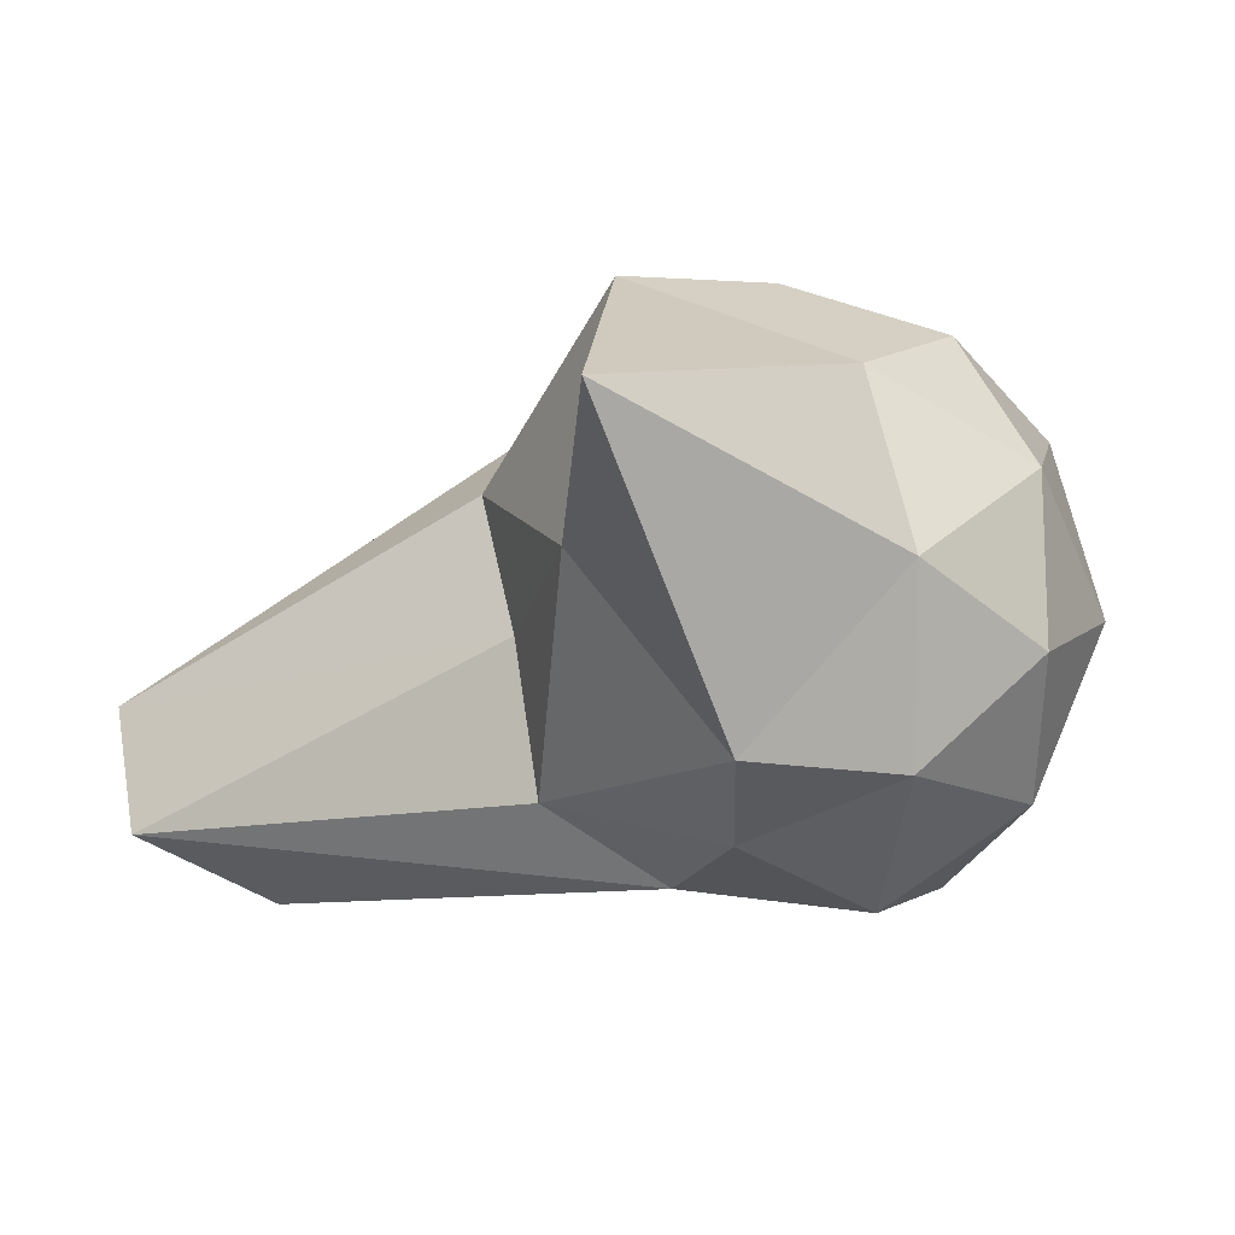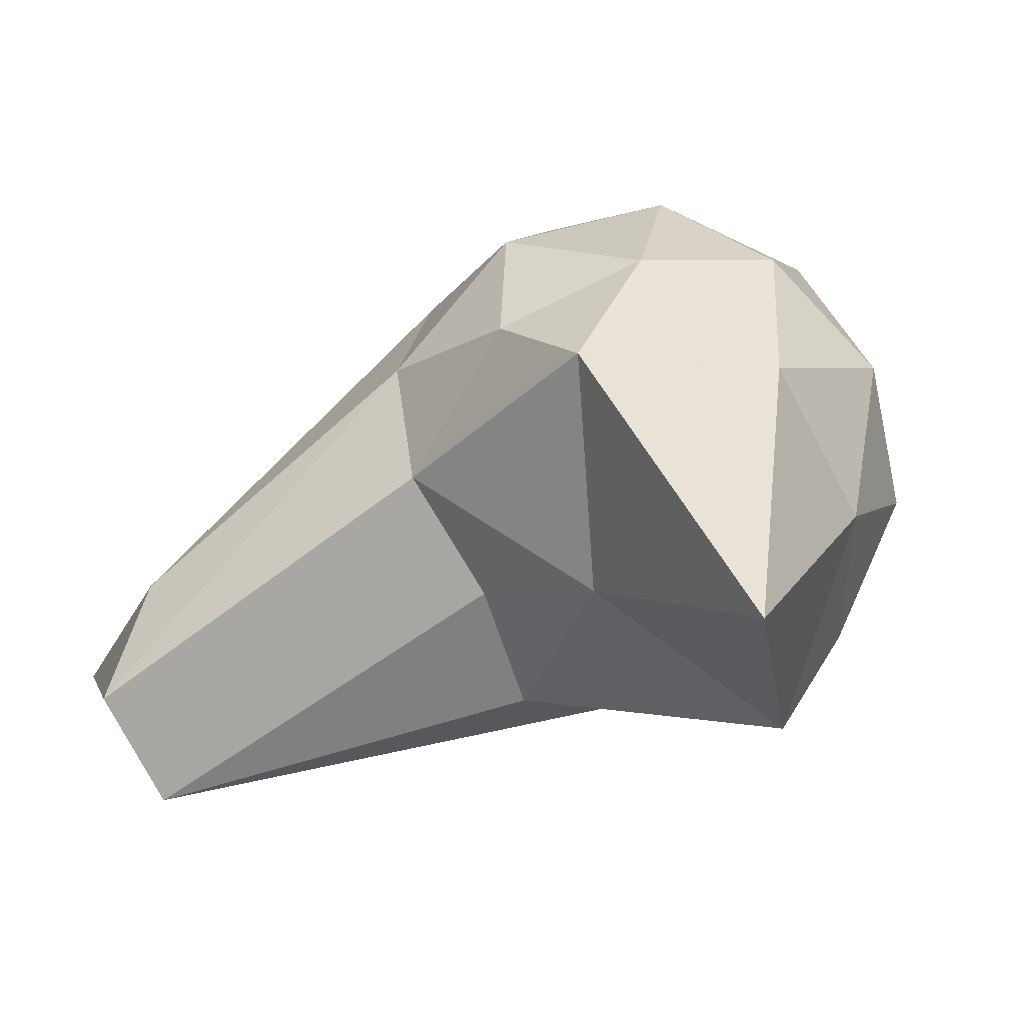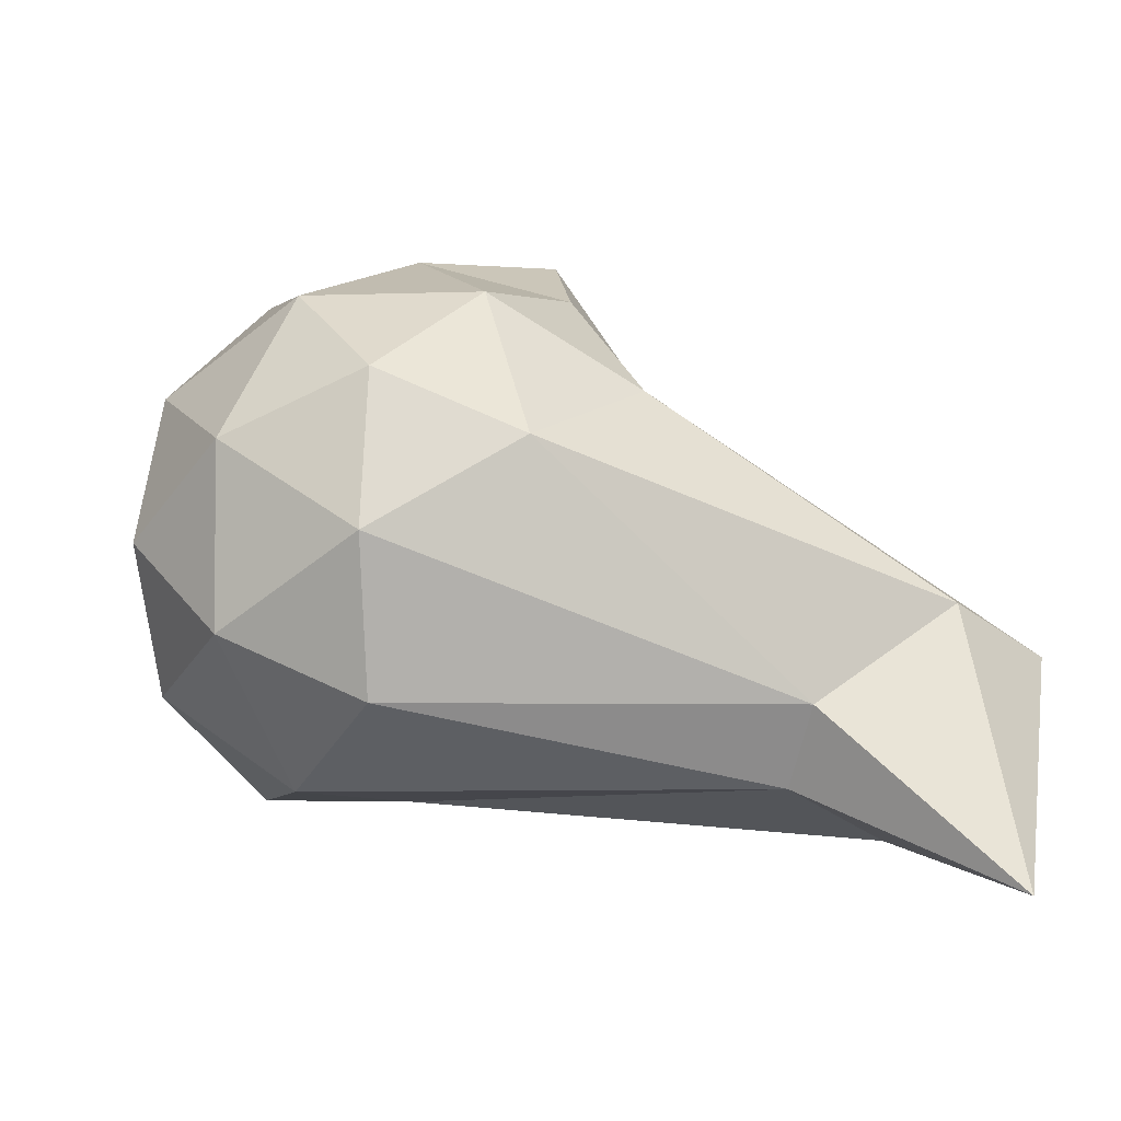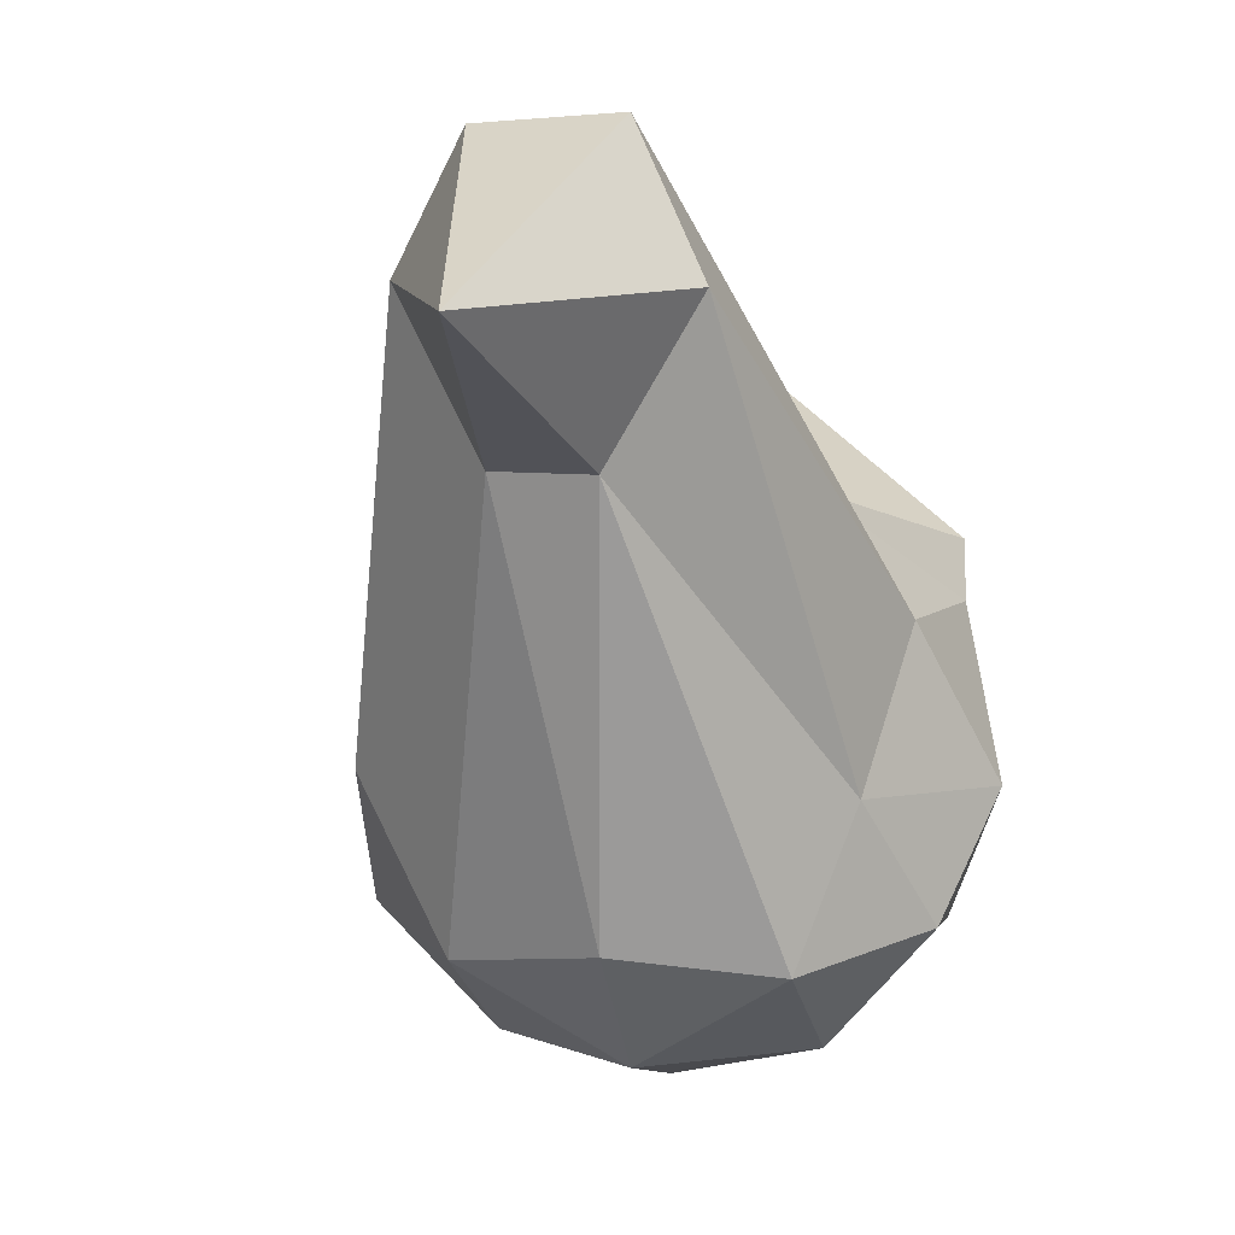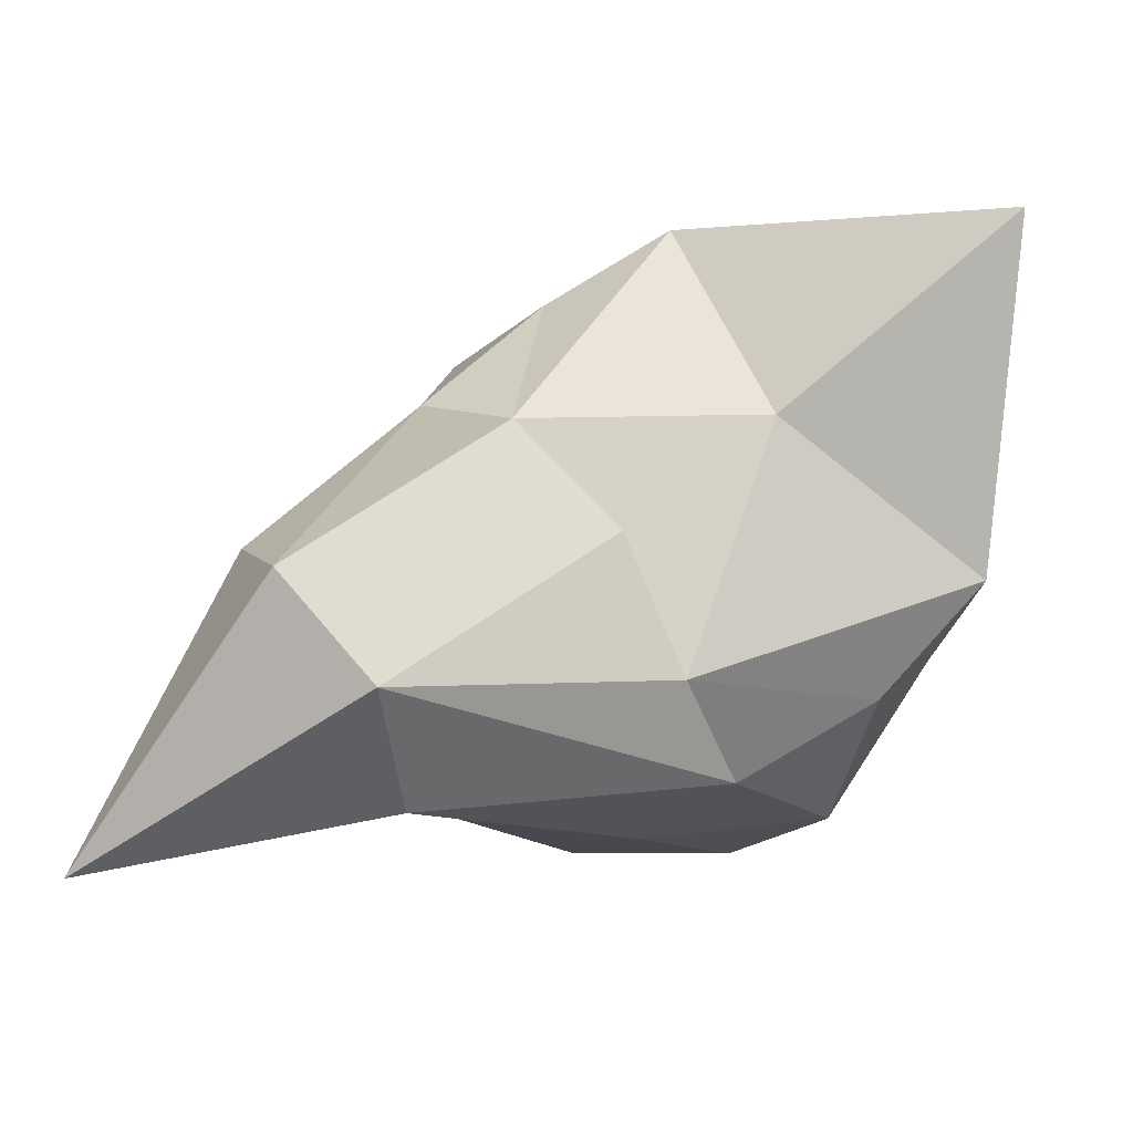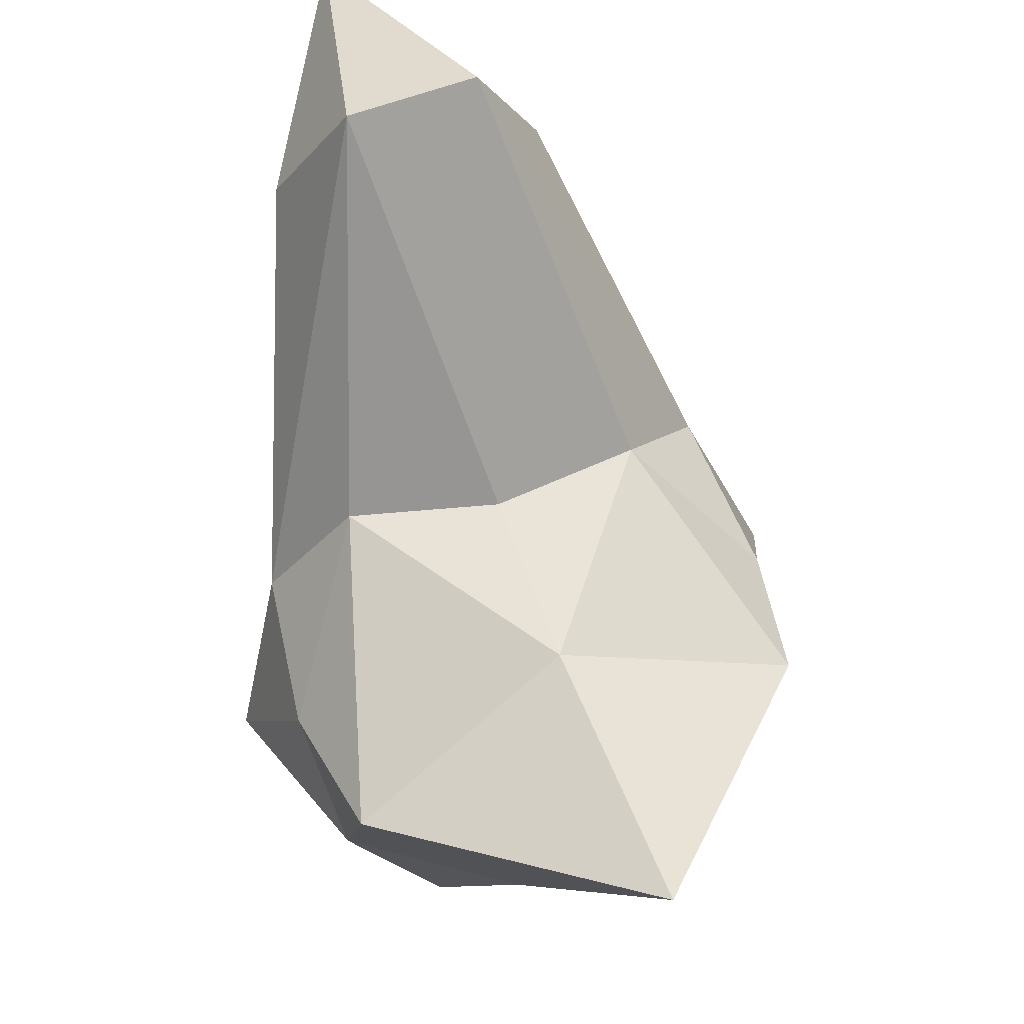
<metadata>
{"format":"obj","ext":"obj","renderer":"f3d","projection":"perspective","resolution":1024,"background":"white","views":[{"elev":10.1,"azim":-111.2,"up":"+Z"},{"elev":43.9,"azim":-143.1,"up":"+Z"},{"elev":-3.7,"azim":65.7,"up":"+Z"},{"elev":6.1,"azim":139.8,"up":"+Y"},{"elev":75.0,"azim":177.2,"up":"+Y"},{"elev":63.6,"azim":-74.9,"up":"+Y"}]}
</metadata>
<code>
o Icosphere_Icosphere.001
v -1.748 1.739 1.832
v -1.024 2.292 2.358
v -2.024 2.292 2.683
v -2.642 2.292 1.832
v -2.024 2.292 0.9812
v -1.024 2.292 1.306
v -1.471 3.187 2.683
v -2.962 3.823 2.698
v -2.471 3.187 1.306
v -1.011 4.129 0.85
v -0.5669 4.148 1.632
v -1.679 3.561 1.798
v -1.91 1.889 2.332
v -1.322 1.889 2.141
v -1.485 2.214 2.641
v -0.8971 2.214 1.832
v -1.322 1.889 1.523
v -2.273 1.889 1.832
v -2.436 2.214 2.332
v -1.91 1.889 1.332
v -2.436 2.214 1.332
v -1.485 2.214 1.023
v -0.7966 2.739 2.141
v -0.6322 3.649 1.303
v -1.748 2.739 2.832
v -1.16 2.739 2.641
v -2.699 2.739 2.141
v -2.335 2.739 2.641
v -2.335 2.67 1.023
v -2.699 2.739 1.523
v -0.7953 3.646 1.032
v -1.706 2.701 0.9796
v -1.06 3.265 2.332
v -1.896 3.321 2.875
v -2.82 3.337 1.641
v -2.002 3.182 1.062
v -0.04692 4.072 0.7223
v -1.354 3.551 2.181
v -0.6962 4.56 1.464
v -2.173 3.59 2.141
v -1.847 3.547 1.321
v -0.9681 4.586 1.111
v -2.366 3.023 2.313
f 1 14 13
f 2 14 16
f 1 13 18
f 1 18 20
f 1 20 17
f 2 16 23
f 3 15 25
f 4 19 27
f 5 21 29
f 6 22 31
f 2 23 26
f 3 25 28
f 4 27 30
f 5 29 32
f 6 31 24
f 7 33 38
f 8 34 40
f 9 35 41
f 10 36 42
f 11 37 39
f 39 42 12
f 39 37 42
f 37 10 42
f 42 41 12
f 42 36 41
f 36 9 41
f 41 40 12
f 41 35 40
f 35 8 40
f 40 38 12
f 40 34 38
f 34 7 38
f 38 39 12
f 38 33 39
f 33 11 39
f 24 37 11
f 24 31 37
f 31 10 37
f 32 36 10
f 32 29 36
f 29 9 36
f 30 35 9
f 30 27 35
f 27 8 35
f 28 34 8
f 28 25 34
f 25 7 34
f 26 33 7
f 26 23 33
f 23 11 33
f 31 32 10
f 31 22 32
f 22 5 32
f 29 30 9
f 29 21 30
f 21 4 30
f 27 28 8
f 27 19 28
f 19 3 28
f 25 26 7
f 25 15 26
f 15 2 26
f 23 24 11
f 23 16 24
f 16 6 24
f 17 22 6
f 17 20 22
f 20 5 22
f 20 21 5
f 20 18 21
f 18 4 21
f 18 19 4
f 18 13 19
f 13 3 19
f 16 17 6
f 16 14 17
f 14 1 17
f 13 15 3
f 13 14 15
f 14 2 15

</code>
